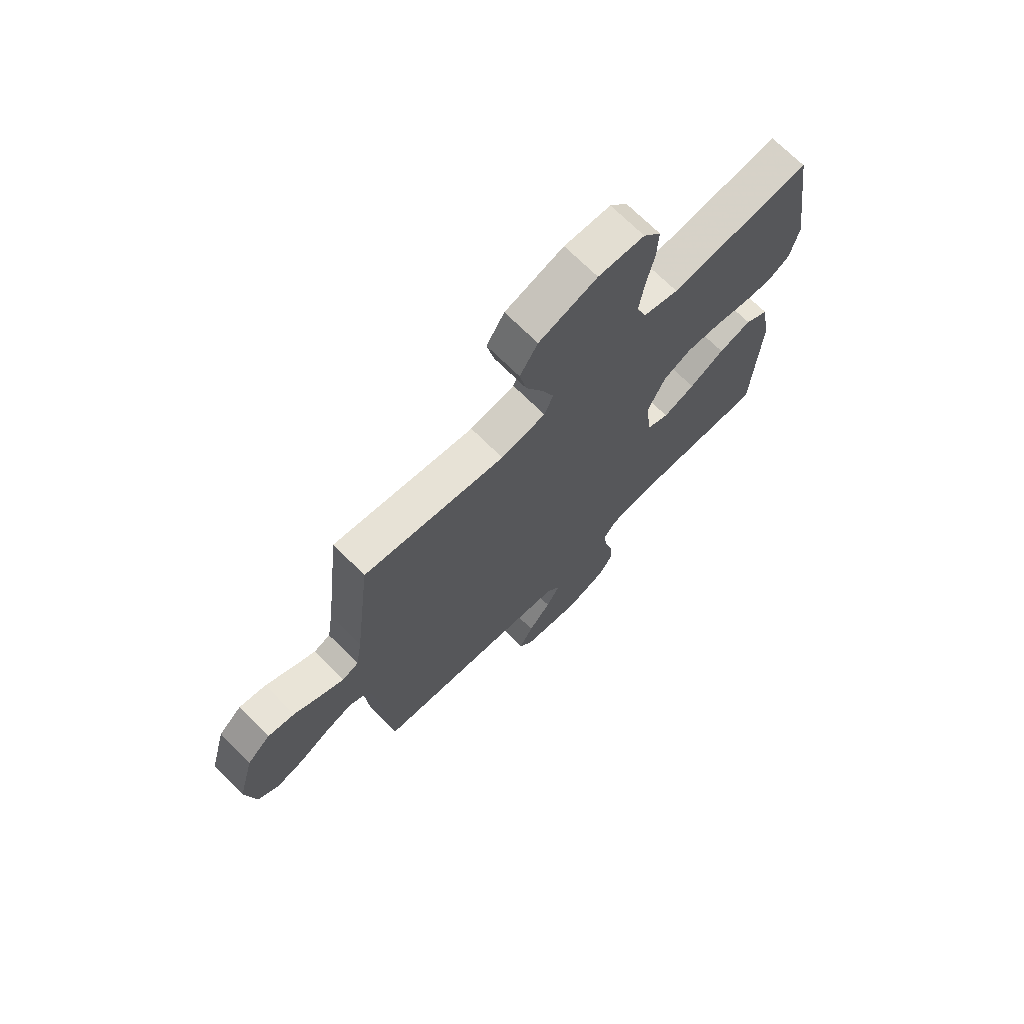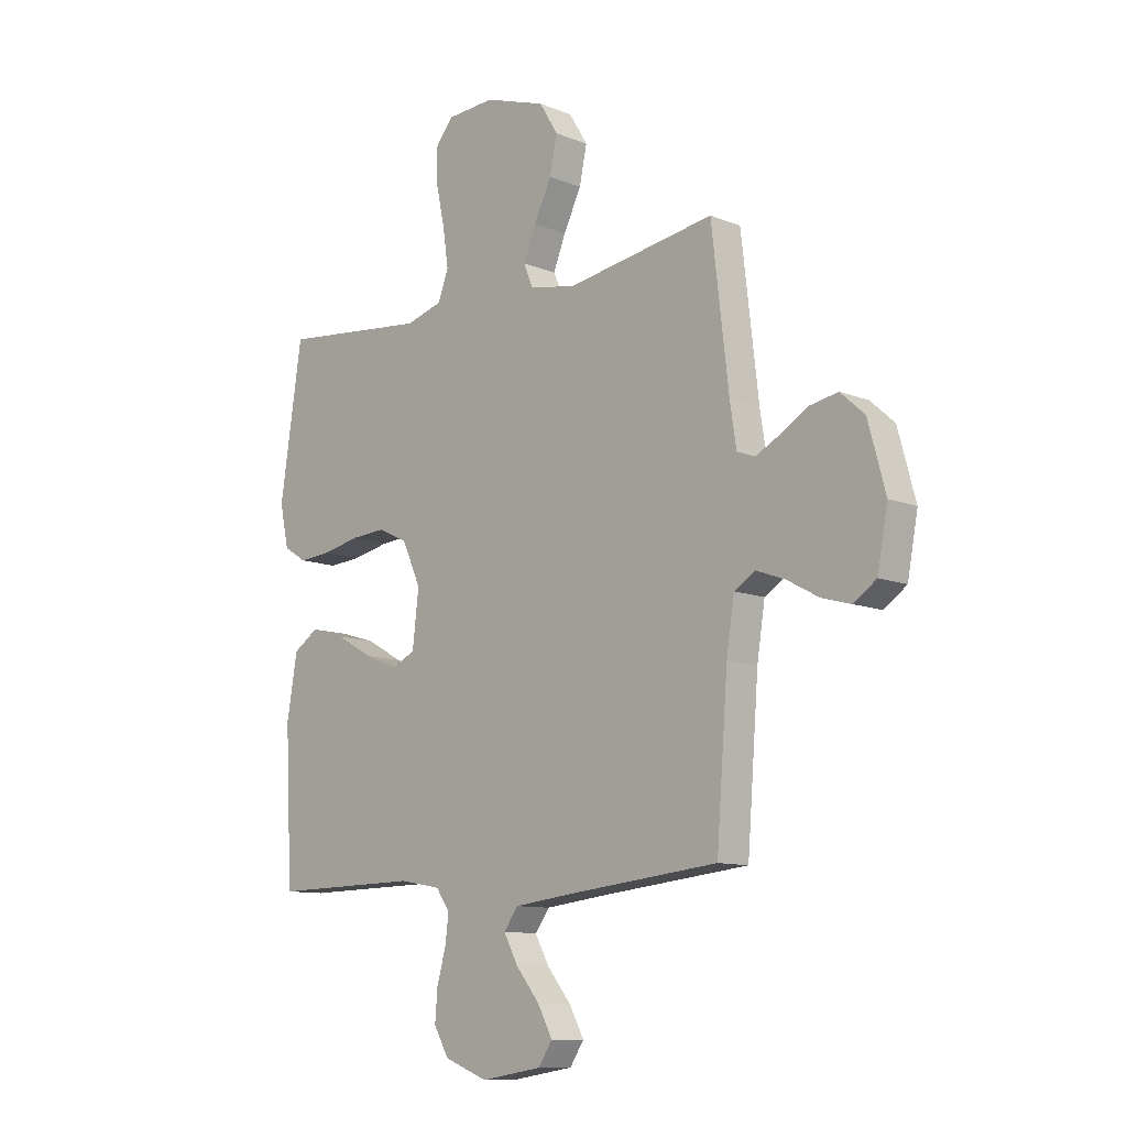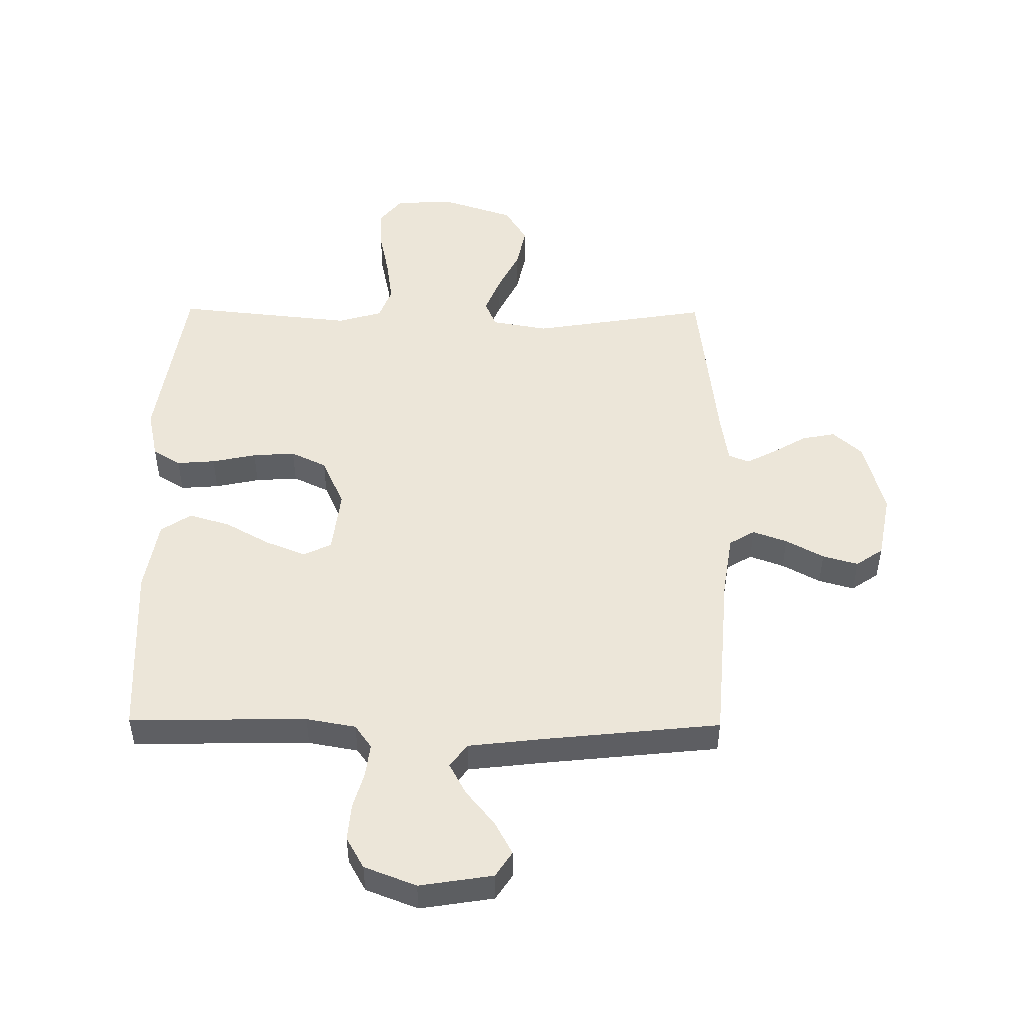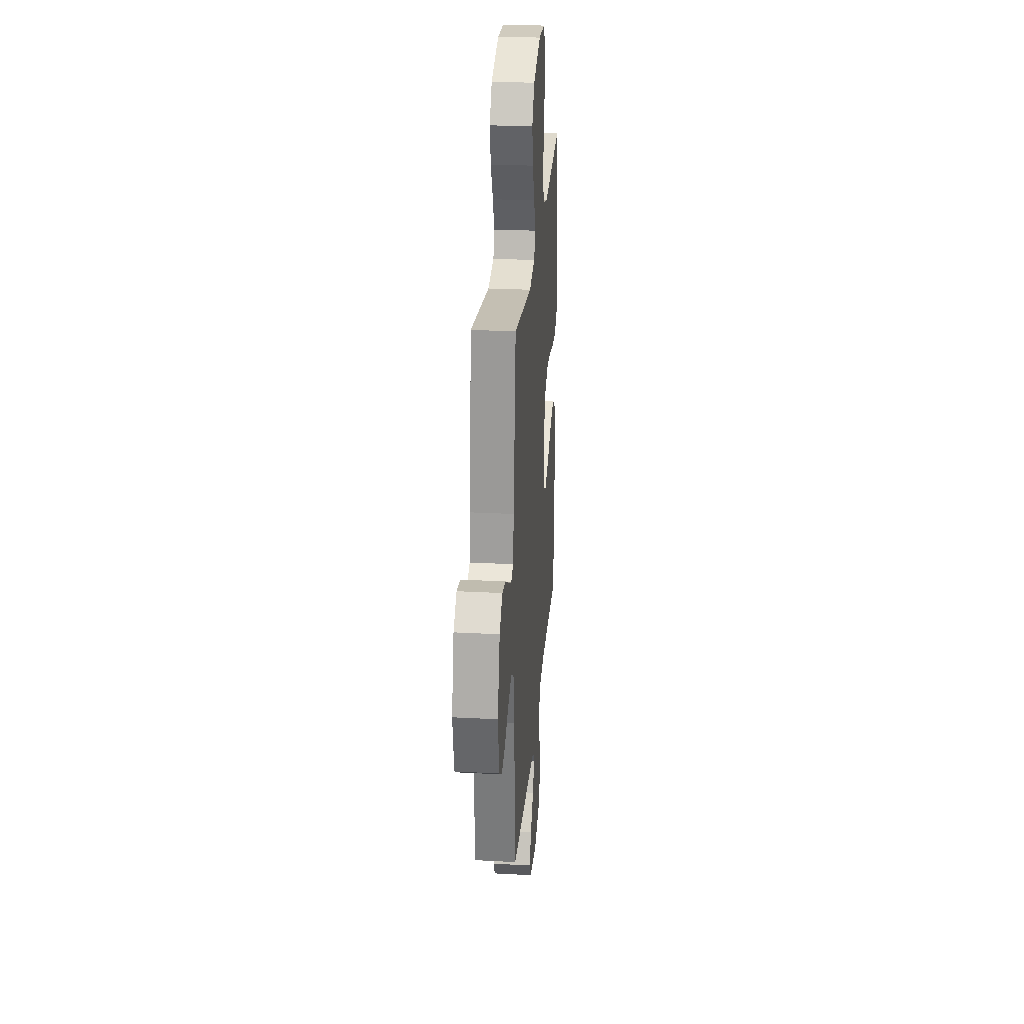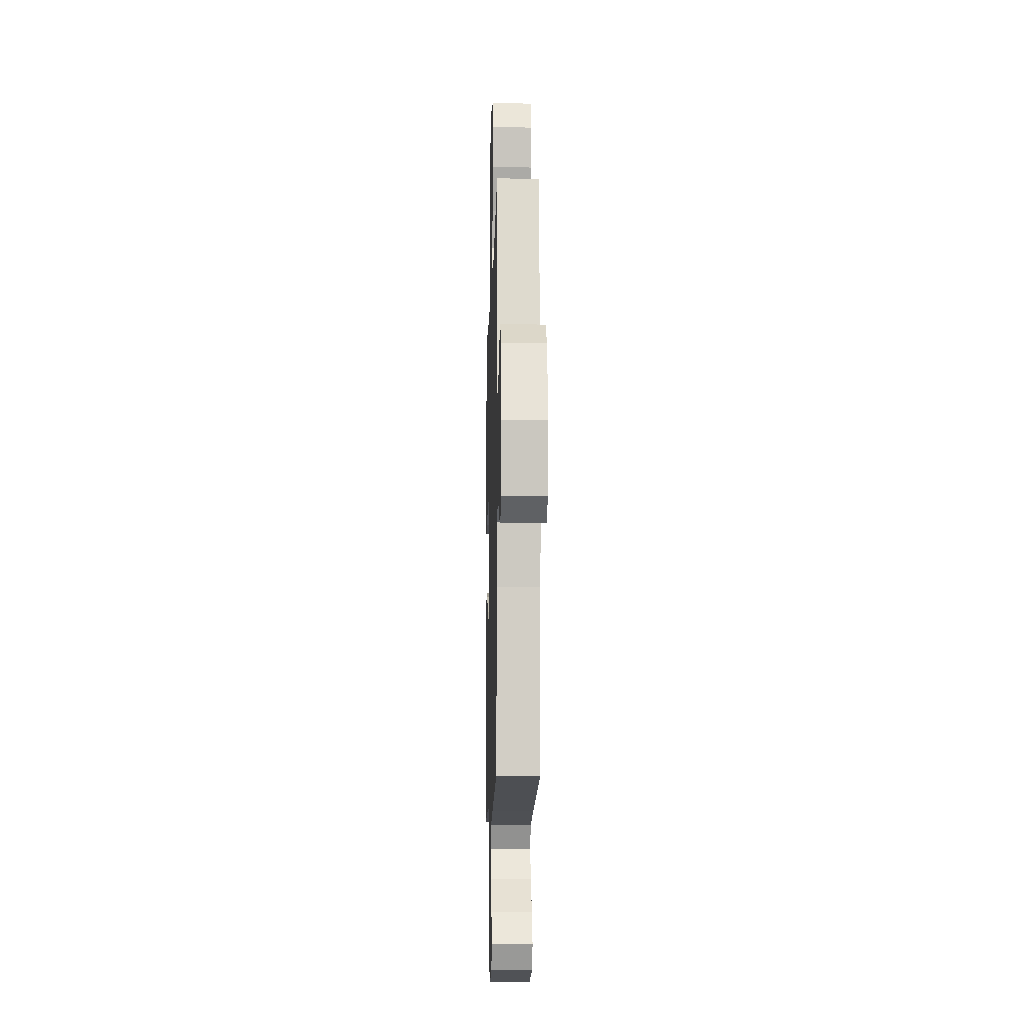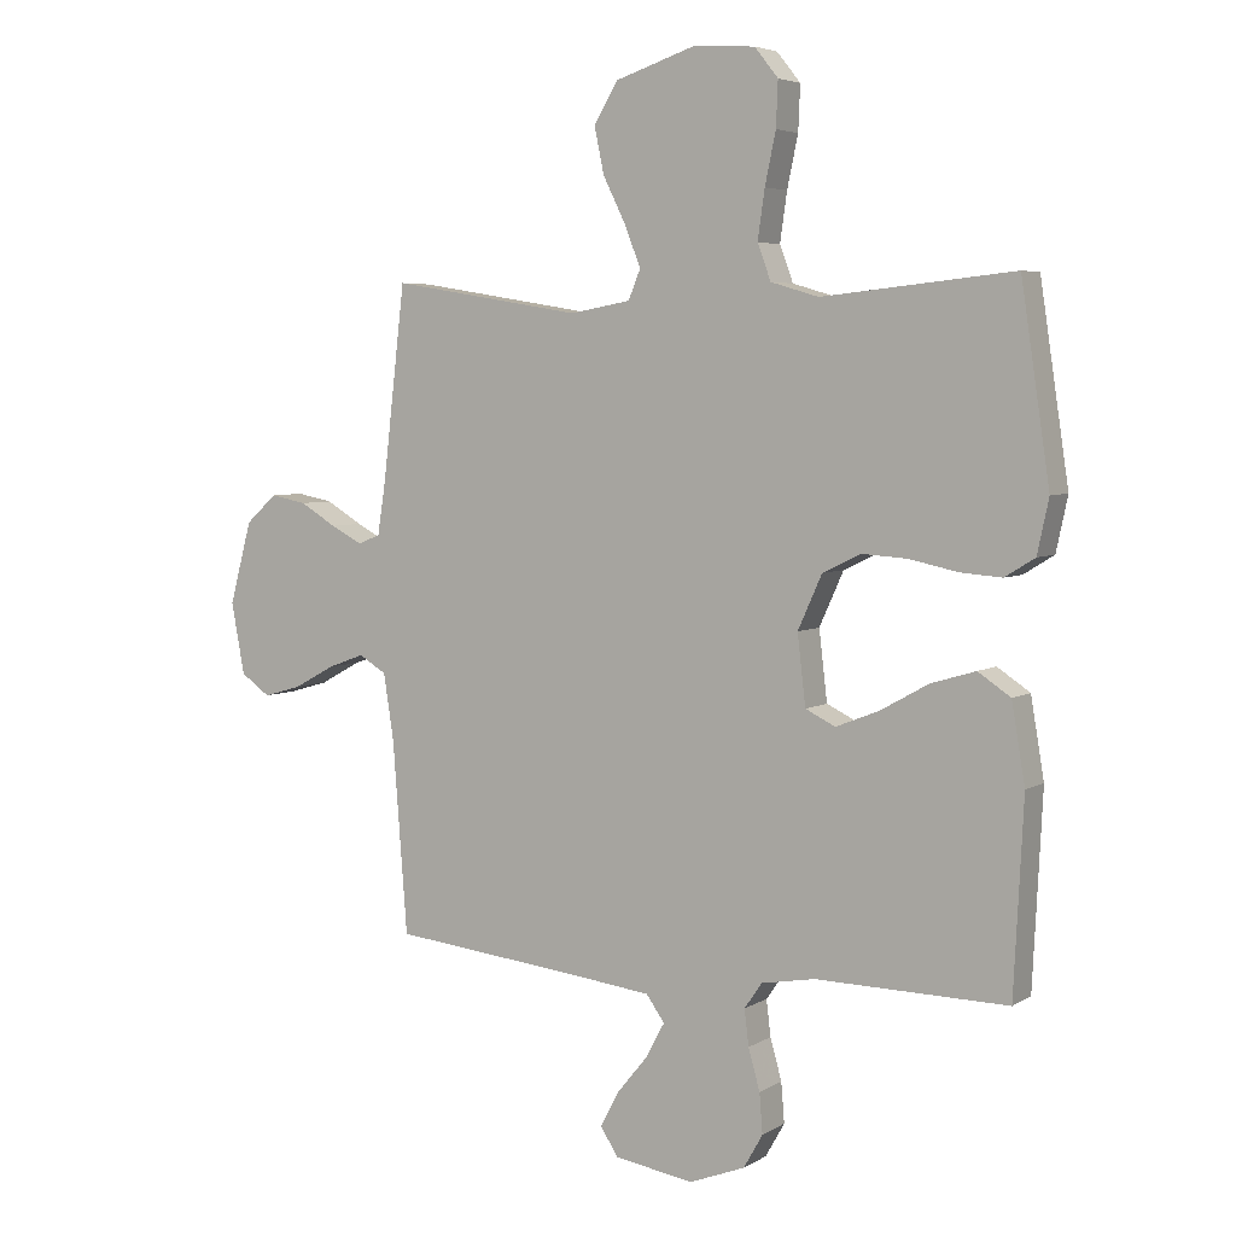
<metadata>
{"format":"obj","ext":"obj","renderer":"f3d","projection":"perspective","resolution":1024,"background":"white","views":[{"elev":70.7,"azim":-45.0,"up":"+Z"},{"elev":-10.7,"azim":-135.0,"up":"+Z"},{"elev":49.1,"azim":-179.4,"up":"+Y"},{"elev":27.0,"azim":-85.3,"up":"+Z"},{"elev":-11.8,"azim":-91.6,"up":"+Z"},{"elev":4.9,"azim":30.0,"up":"+Z"}]}
</metadata>
<code>
v 0.5 0.07 0.5
v 0.545 0.07 0.2
v 0.527 0.07 0.116
v 0.48 0.07 0.087
v 0.415 0.07 0.092
v 0.34 0.07 0.108
v 0.268 0.07 0.113
v 0.208 0.07 0.084
v 0.17 0.07 0
v 0.183 0.07 -0.109
v 0.23 0.07 -0.132
v 0.298 0.07 -0.105
v 0.373 0.07 -0.063
v 0.443 0.07 -0.042
v 0.494 0.07 -0.076
v 0.515 0.07 -0.2
v 0.5 0.07 -0.5
v 0.2 0.07 -0.495
v 0.116 0.07 -0.51
v 0.088 0.07 -0.55
v 0.095 0.07 -0.606
v 0.113 0.07 -0.67
v 0.118 0.07 -0.732
v 0.088 0.07 -0.785
v 0 0.07 -0.819
v -0.124 0.07 -0.799
v -0.152 0.07 -0.756
v -0.122 0.07 -0.7
v -0.074 0.07 -0.641
v -0.045 0.07 -0.587
v -0.074 0.07 -0.547
v -0.2 0.07 -0.532
v -0.5 0.07 -0.5
v -0.523 0.07 -0.2
v -0.539 0.07 -0.097
v -0.582 0.07 -0.071
v -0.64 0.07 -0.092
v -0.704 0.07 -0.127
v -0.764 0.07 -0.144
v -0.81 0.07 -0.112
v -0.831 0.07 0
v -0.796 0.07 0.129
v -0.747 0.07 0.173
v -0.69 0.07 0.162
v -0.633 0.07 0.128
v -0.583 0.07 0.102
v -0.548 0.07 0.116
v -0.535 0.07 0.2
v -0.5 0.07 0.5
v -0.2 0.07 0.451
v -0.105 0.07 0.468
v -0.086 0.07 0.514
v -0.111 0.07 0.577
v -0.147 0.07 0.65
v -0.162 0.07 0.722
v -0.124 0.07 0.784
v 0 0.07 0.825
v 0.098 0.07 0.819
v 0.135 0.07 0.773
v 0.132 0.07 0.703
v 0.115 0.07 0.623
v 0.104 0.07 0.547
v 0.125 0.07 0.491
v 0.2 0.07 0.469
v 0.5 0 0.5
v 0.545 0 0.2
v 0.527 0 0.116
v 0.48 0 0.087
v 0.415 0 0.092
v 0.34 0 0.108
v 0.268 0 0.113
v 0.208 0 0.084
v 0.17 0 0
v 0.183 0 -0.109
v 0.23 0 -0.132
v 0.298 0 -0.105
v 0.373 0 -0.063
v 0.443 0 -0.042
v 0.494 0 -0.076
v 0.515 0 -0.2
v 0.5 0 -0.5
v 0.2 0 -0.495
v 0.116 0 -0.51
v 0.088 0 -0.55
v 0.095 0 -0.606
v 0.113 0 -0.67
v 0.118 0 -0.732
v 0.088 0 -0.785
v 0 0 -0.819
v -0.124 0 -0.799
v -0.152 0 -0.756
v -0.122 0 -0.7
v -0.074 0 -0.641
v -0.045 0 -0.587
v -0.074 0 -0.547
v -0.2 0 -0.532
v -0.5 0 -0.5
v -0.523 0 -0.2
v -0.539 0 -0.097
v -0.582 0 -0.071
v -0.64 0 -0.092
v -0.704 0 -0.127
v -0.764 0 -0.144
v -0.81 0 -0.112
v -0.831 0 0
v -0.796 0 0.129
v -0.747 0 0.173
v -0.69 0 0.162
v -0.633 0 0.128
v -0.583 0 0.102
v -0.548 0 0.116
v -0.535 0 0.2
v -0.5 0 0.5
v -0.2 0 0.451
v -0.105 0 0.468
v -0.086 0 0.514
v -0.111 0 0.577
v -0.147 0 0.65
v -0.162 0 0.722
v -0.124 0 0.784
v 0 0 0.825
v 0.098 0 0.819
v 0.135 0 0.773
v 0.132 0 0.703
v 0.115 0 0.623
v 0.104 0 0.547
v 0.125 0 0.491
v 0.2 0 0.469
f 59 60 61
f 58 59 61
f 57 58 61
f 56 57 61
f 55 56 61
f 54 55 61
f 53 54 61
f 52 53 61 62
f 51 52 62 63
f 48 49 50
f 51 63 64
f 50 51 64
f 48 50 64
f 47 48 64
f 43 44 45
f 42 43 45
f 41 42 45
f 40 41 45
f 39 40 45
f 38 39 45
f 37 38 45
f 36 37 45 46
f 35 36 46 47
f 32 33 34
f 35 47 64
f 34 35 64
f 32 34 64
f 31 32 64
f 27 28 29
f 26 27 29
f 25 26 29
f 24 25 29
f 23 24 29
f 22 23 29
f 21 22 29
f 20 21 29 30
f 30 31 64
f 20 30 64
f 19 20 64
f 16 17 18
f 15 16 18
f 14 15 18
f 13 14 18
f 12 13 18
f 11 12 18 19
f 4 5 6
f 3 4 6
f 2 3 6
f 1 2 6
f 64 1 6
f 64 6 7
f 10 11 19
f 9 10 19
f 9 19 64
f 8 9 64
f 7 8 64
f 125 124 123
f 125 123 122
f 125 122 121
f 125 121 120
f 125 120 119
f 125 119 118
f 125 118 117
f 126 125 117 116
f 127 126 116 115
f 114 113 112
f 128 127 115
f 128 115 114
f 128 114 112
f 128 112 111
f 109 108 107
f 109 107 106
f 109 106 105
f 109 105 104
f 109 104 103
f 109 103 102
f 109 102 101
f 110 109 101 100
f 111 110 100 99
f 98 97 96
f 128 111 99
f 128 99 98
f 128 98 96
f 128 96 95
f 93 92 91
f 93 91 90
f 93 90 89
f 93 89 88
f 93 88 87
f 93 87 86
f 93 86 85
f 94 93 85 84
f 128 95 94
f 128 94 84
f 128 84 83
f 82 81 80
f 82 80 79
f 82 79 78
f 82 78 77
f 82 77 76
f 83 82 76 75
f 70 69 68
f 70 68 67
f 70 67 66
f 70 66 65
f 70 65 128
f 71 70 128
f 83 75 74
f 83 74 73
f 128 83 73
f 128 73 72
f 128 72 71
f 1 65 66 2
f 2 66 67 3
f 3 67 68 4
f 4 68 69 5
f 5 69 70 6
f 6 70 71 7
f 7 71 72 8
f 8 72 73 9
f 9 73 74 10
f 10 74 75 11
f 11 75 76 12
f 12 76 77 13
f 13 77 78 14
f 14 78 79 15
f 15 79 80 16
f 16 80 81 17
f 17 81 82 18
f 18 82 83 19
f 19 83 84 20
f 20 84 85 21
f 21 85 86 22
f 22 86 87 23
f 23 87 88 24
f 24 88 89 25
f 25 89 90 26
f 26 90 91 27
f 27 91 92 28
f 28 92 93 29
f 29 93 94 30
f 30 94 95 31
f 31 95 96 32
f 32 96 97 33
f 33 97 98 34
f 34 98 99 35
f 35 99 100 36
f 36 100 101 37
f 37 101 102 38
f 38 102 103 39
f 39 103 104 40
f 40 104 105 41
f 41 105 106 42
f 42 106 107 43
f 43 107 108 44
f 44 108 109 45
f 45 109 110 46
f 46 110 111 47
f 47 111 112 48
f 48 112 113 49
f 49 113 114 50
f 50 114 115 51
f 51 115 116 52
f 52 116 117 53
f 53 117 118 54
f 54 118 119 55
f 55 119 120 56
f 56 120 121 57
f 57 121 122 58
f 58 122 123 59
f 59 123 124 60
f 60 124 125 61
f 61 125 126 62
f 62 126 127 63
f 63 127 128 64
f 64 128 65 1

</code>
